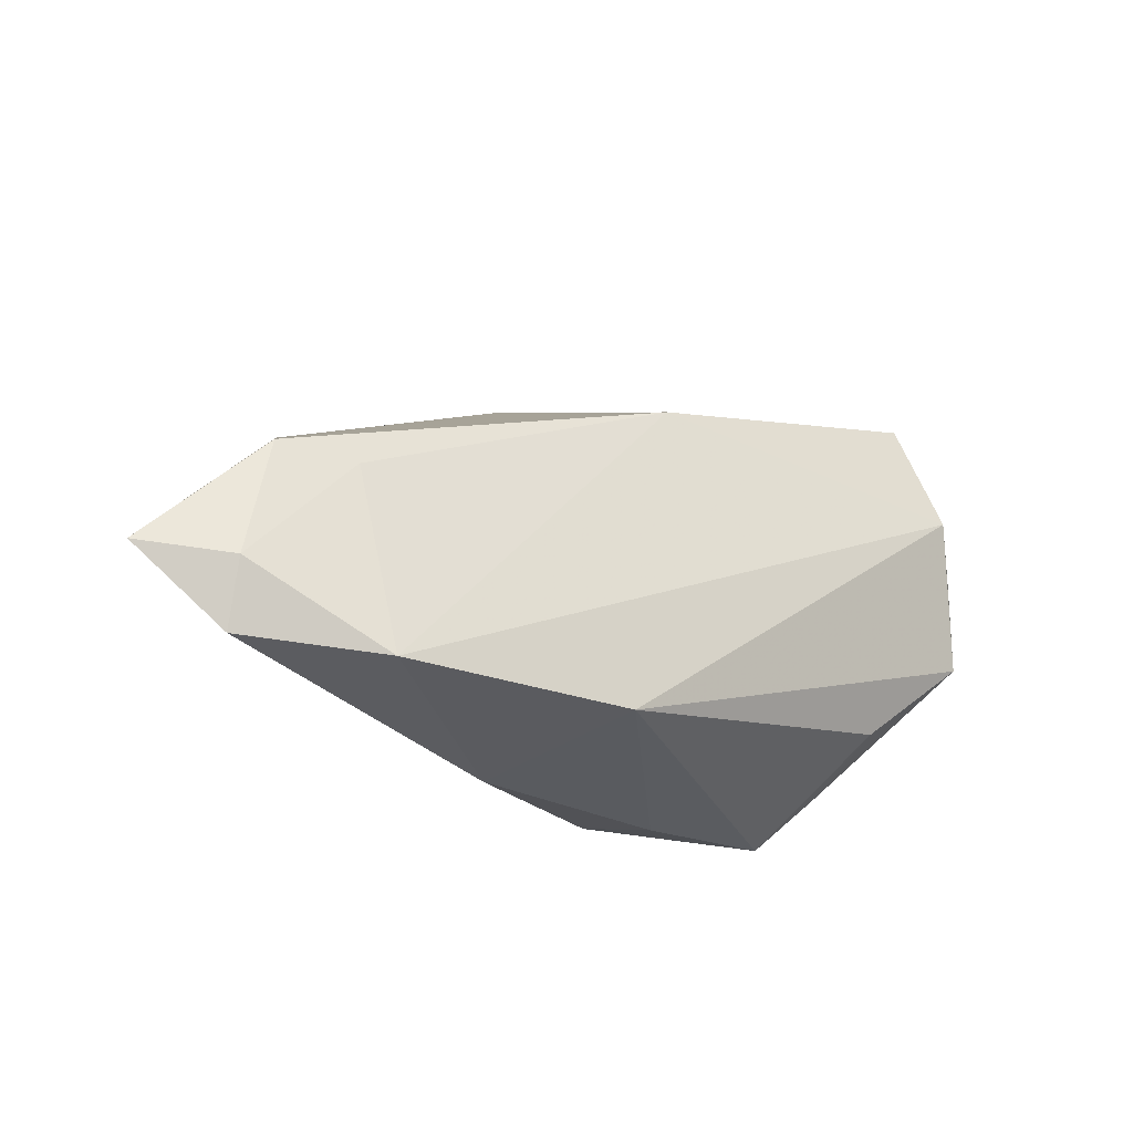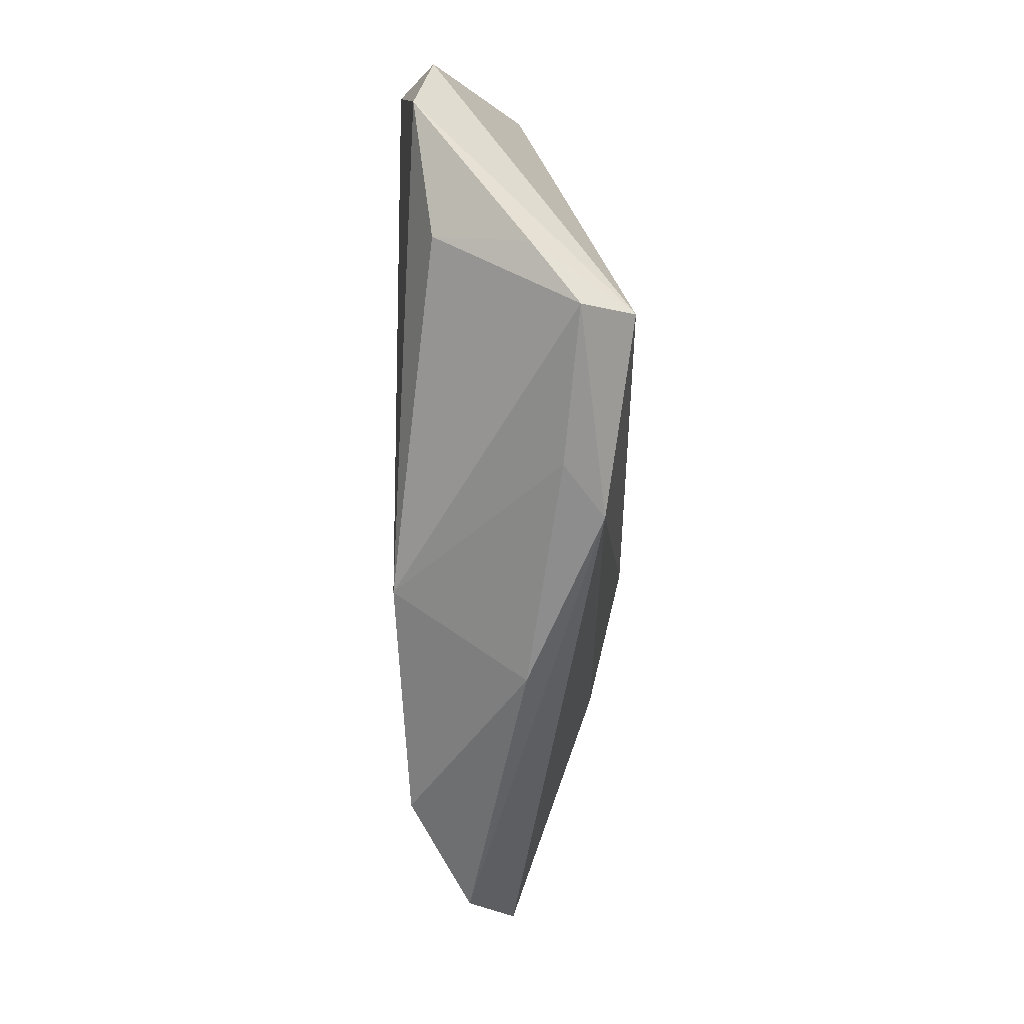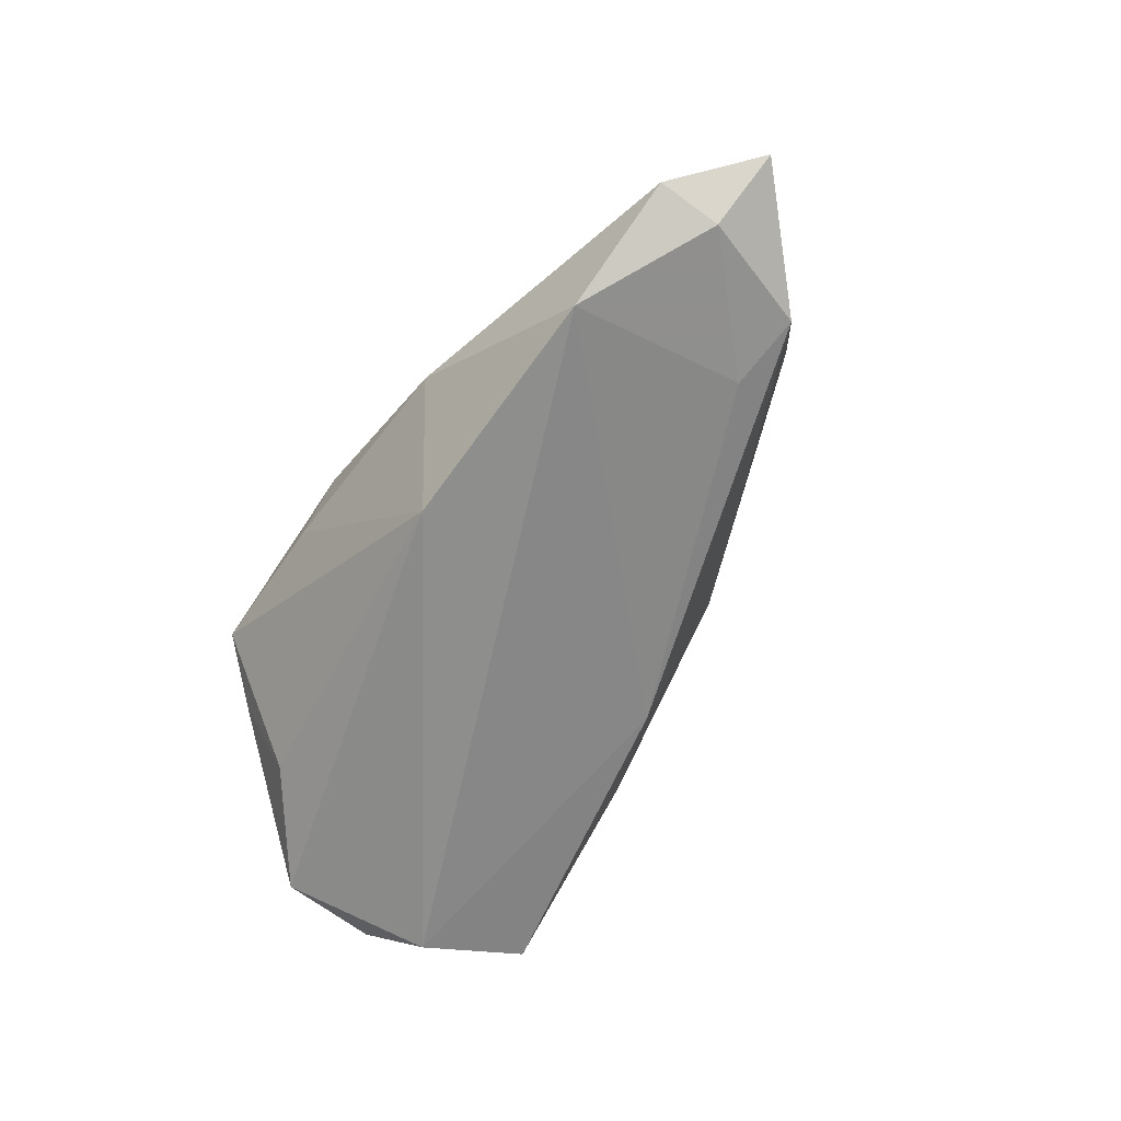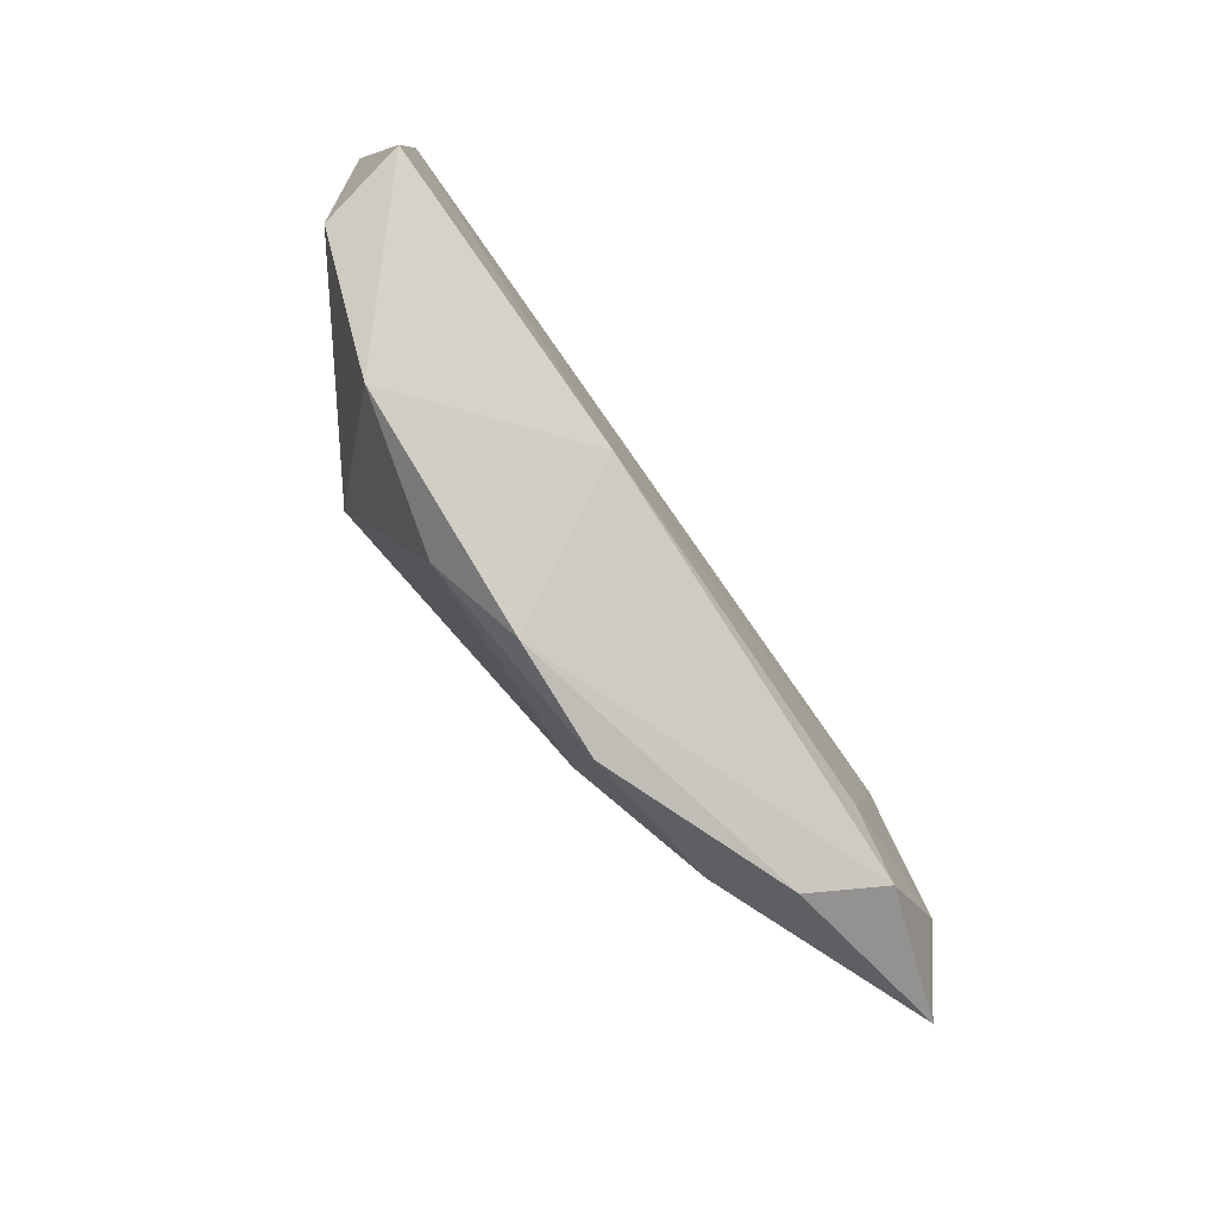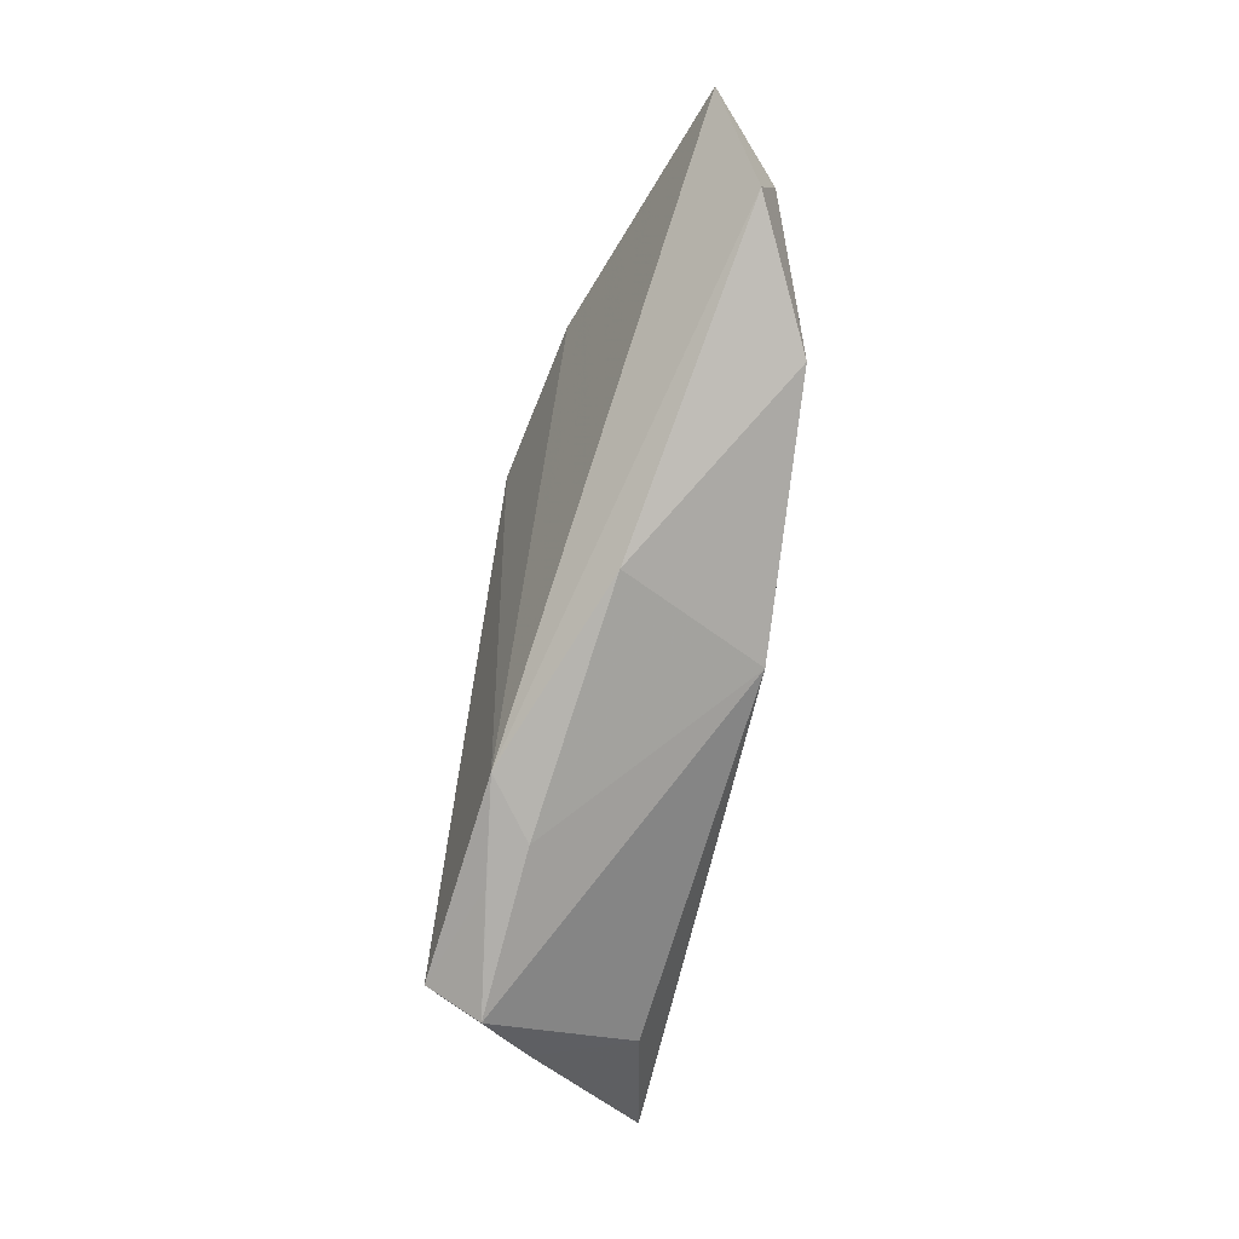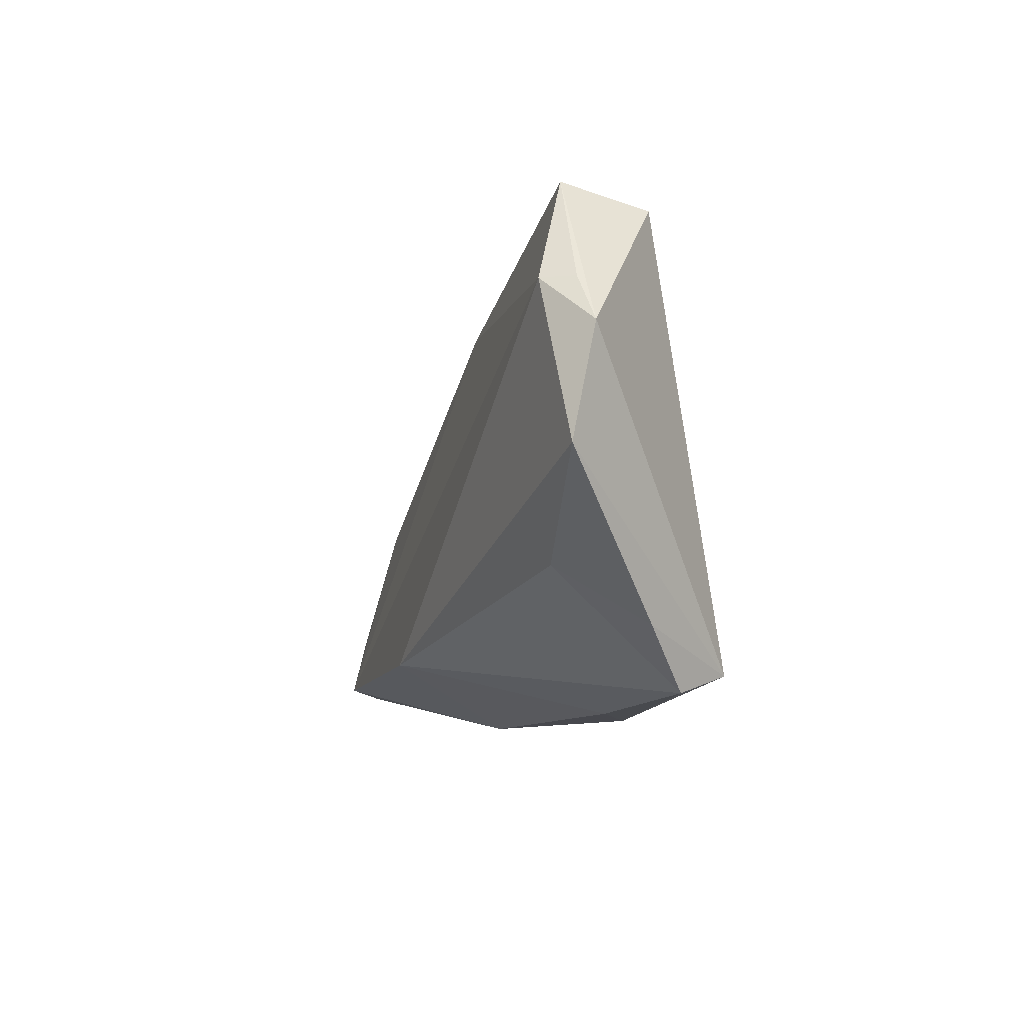
<metadata>
{"format":"obj","ext":"obj","renderer":"f3d","projection":"perspective","resolution":1024,"background":"white","views":[{"elev":-18.4,"azim":142.2,"up":"+Y"},{"elev":-67.2,"azim":-89.0,"up":"+Y"},{"elev":-65.8,"azim":56.1,"up":"+Z"},{"elev":76.7,"azim":52.3,"up":"+Y"},{"elev":-78.1,"azim":81.2,"up":"+Y"},{"elev":-13.4,"azim":-107.3,"up":"+Y"}]}
</metadata>
<code>
v -0.04199 0.02937 -0.009975
v -0.03531 -0.0146 -0.009165
v 0.05885 -0.01735 -0.006966
v 0.0533 0.006566 -0.005384
v -0.04856 0.01555 -0.01035
v 0.00987 -0.01968 -0.01544
v 0.04217 -0.01864 -0.01442
v -0.04018 0.02781 0.001633
v -0.001691 0.02279 -0.008433
v 0.0193 -0.02649 0.001442
v 0.02377 0.02108 0.0138
v -0.04629 0.01564 -0.0141
v -0.0283 -0.02526 0.01501
v 0.02135 0.008977 0.01501
v -0.003309 0.02463 0.01501
v -0.05189 0.009437 -0.009334
v -0.02127 0.03218 0.009531
v -0.04965 -0.003994 -0.01141
v 0.06821 -0.007104 -0.001083
v -0.0105 -0.02786 0.006278
v -0.03626 -0.02104 0.002732
v 0.009584 0.02682 0.0128
v -0.03055 -0.02786 0.008447
v 0.04365 0.005212 -0.007889
v 0.04775 0.01111 0.004185
v -0.003413 -0.02773 0.0113
v 0.03984 0.005918 0.01062
v -0.0156 -0.02778 0.01009
v 0.05882 -0.009019 -0.008988
f 18 13 16
f 14 15 13
f 4 25 19
f 18 16 12
f 8 16 13
f 1 16 8
f 25 4 22
f 19 25 27
f 9 12 1
f 7 12 9
f 9 22 4
f 18 12 6
f 6 12 7
f 5 16 1
f 1 12 5
f 5 12 16
f 29 3 7
f 29 4 19
f 19 3 29
f 26 3 19
f 26 14 13
f 26 27 14
f 19 27 26
f 15 22 17
f 13 15 17
f 17 8 13
f 1 8 17
f 17 9 1
f 22 9 17
f 14 27 11
f 15 14 11
f 11 22 15
f 25 22 11
f 11 27 25
f 7 9 24
f 24 9 4
f 24 29 7
f 4 29 24
f 18 6 2
f 2 6 23
f 13 23 28
f 28 26 13
f 23 26 28
f 10 6 7
f 7 3 10
f 3 26 10
f 18 2 21
f 21 2 23
f 21 13 18
f 21 23 13
f 20 26 23
f 20 10 26
f 23 6 20
f 6 10 20

</code>
